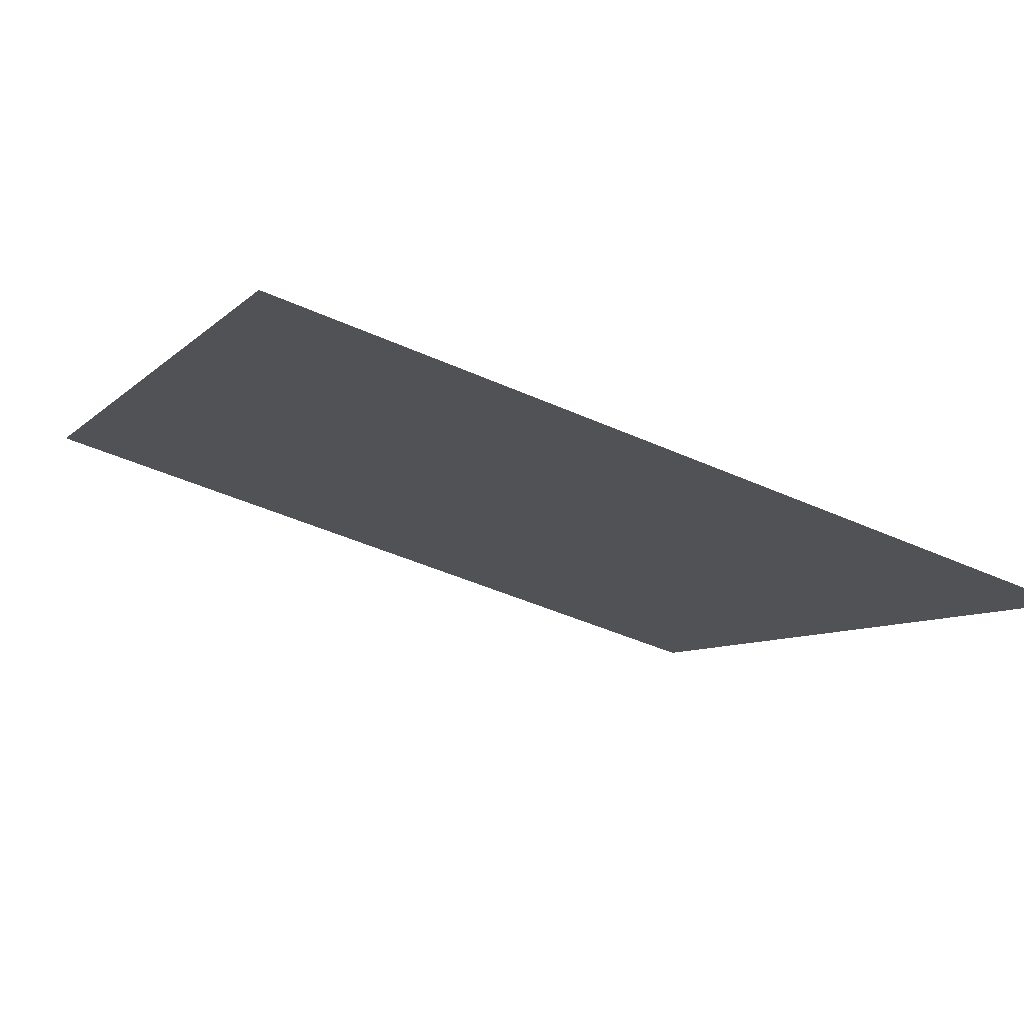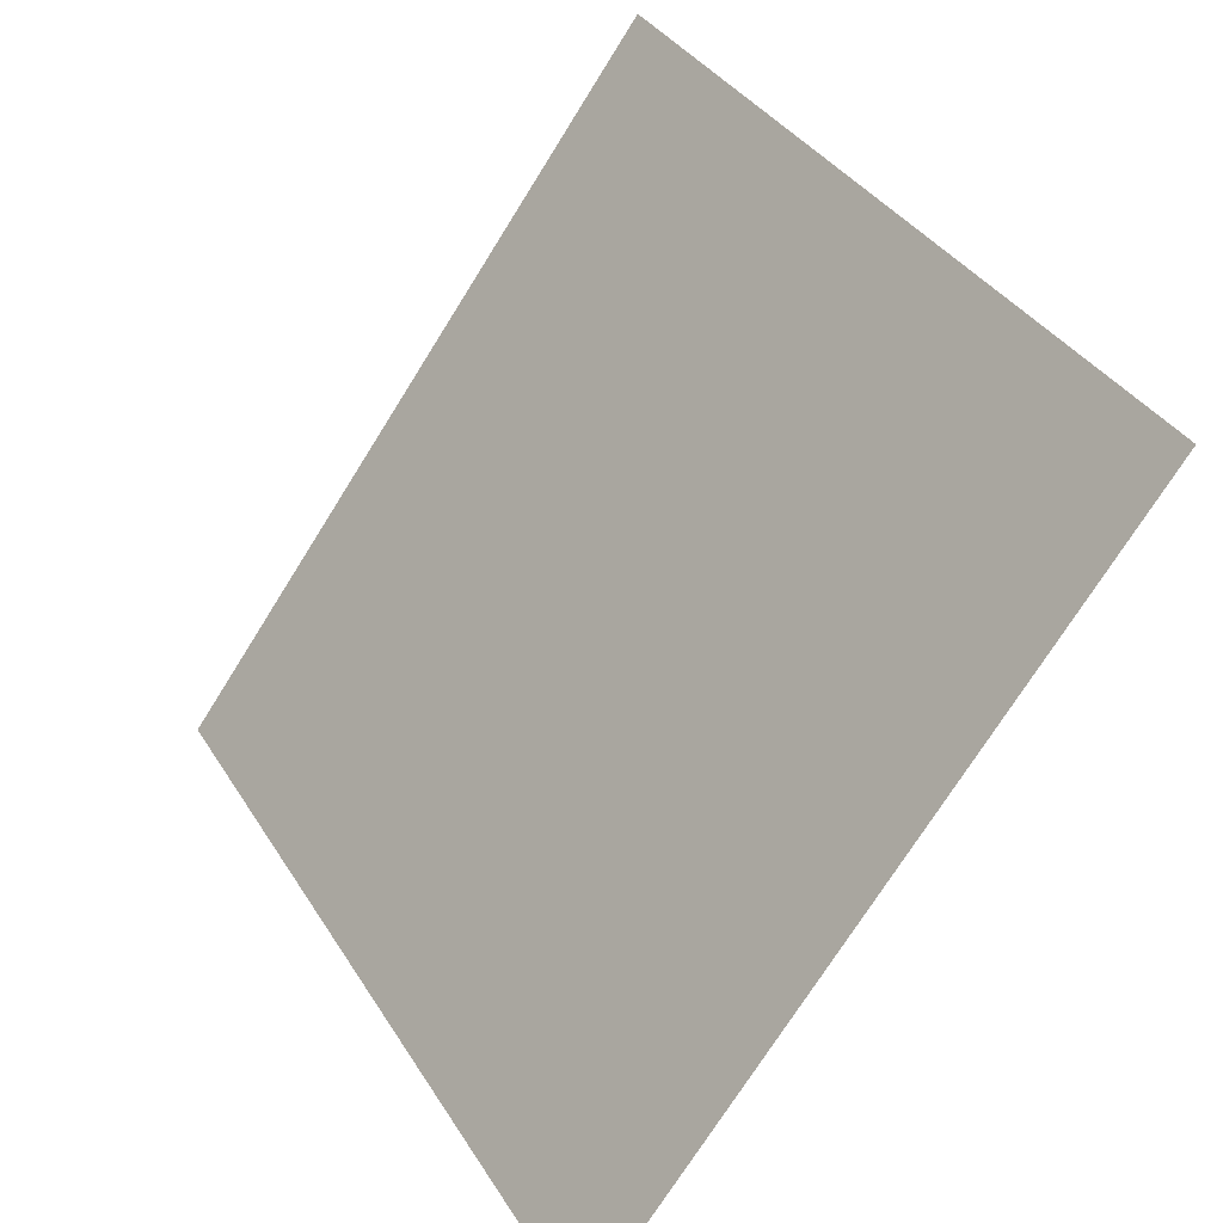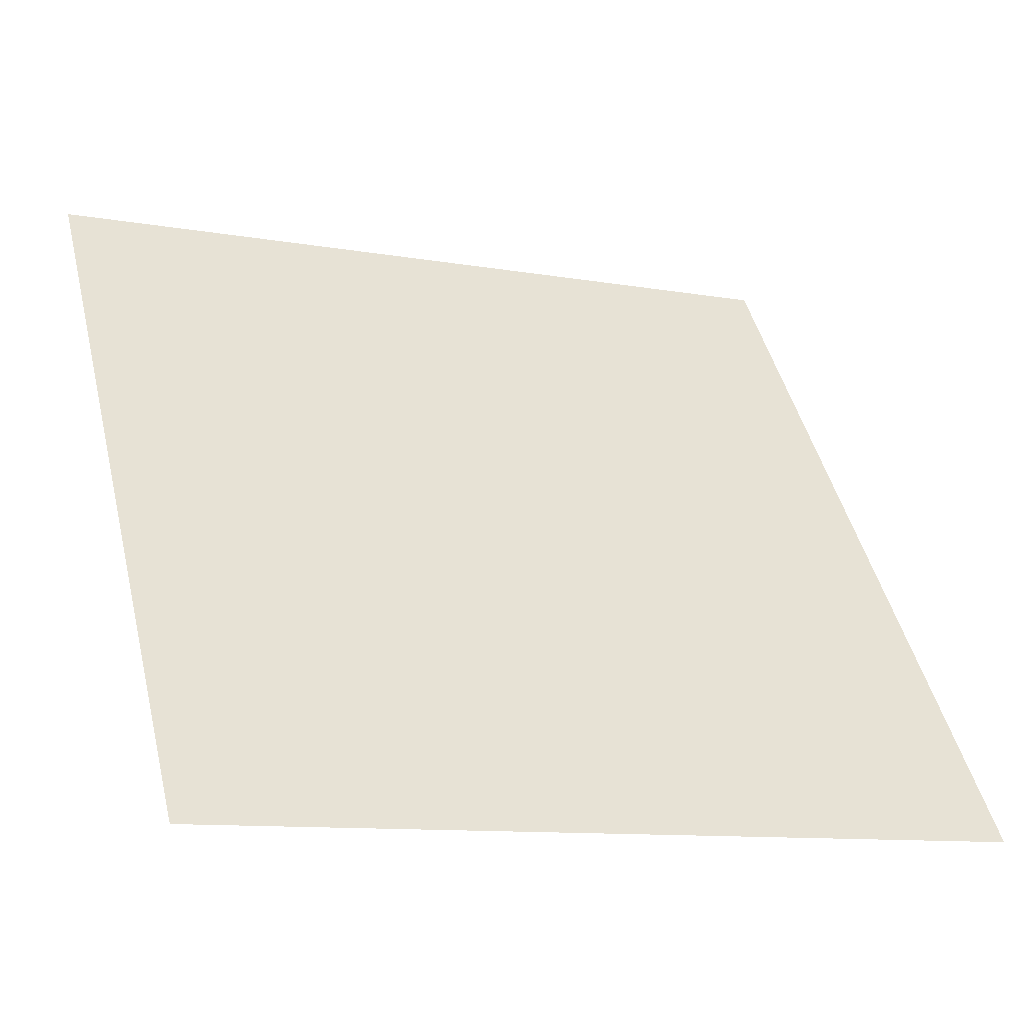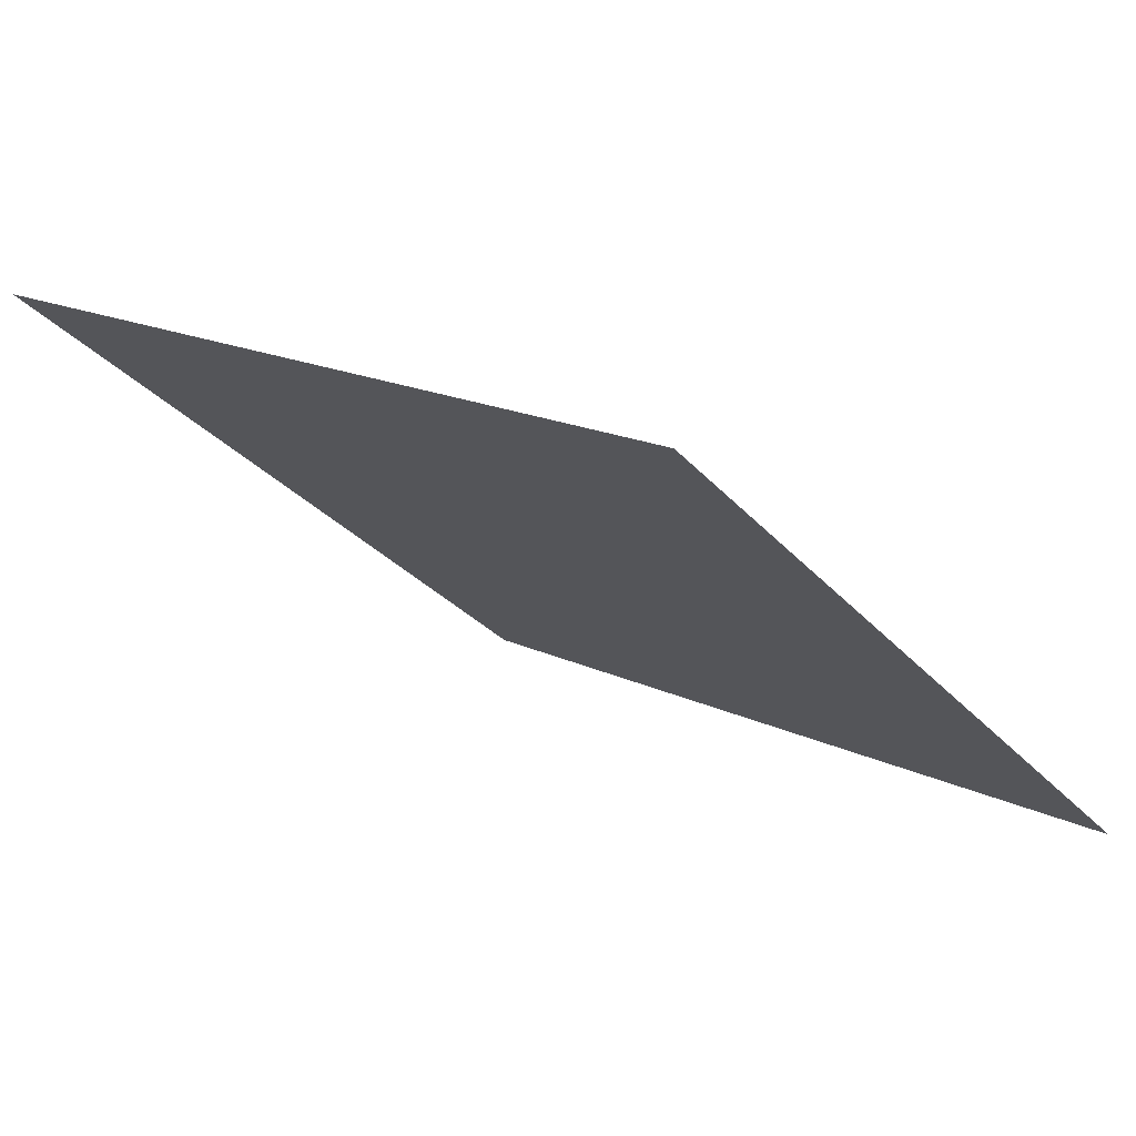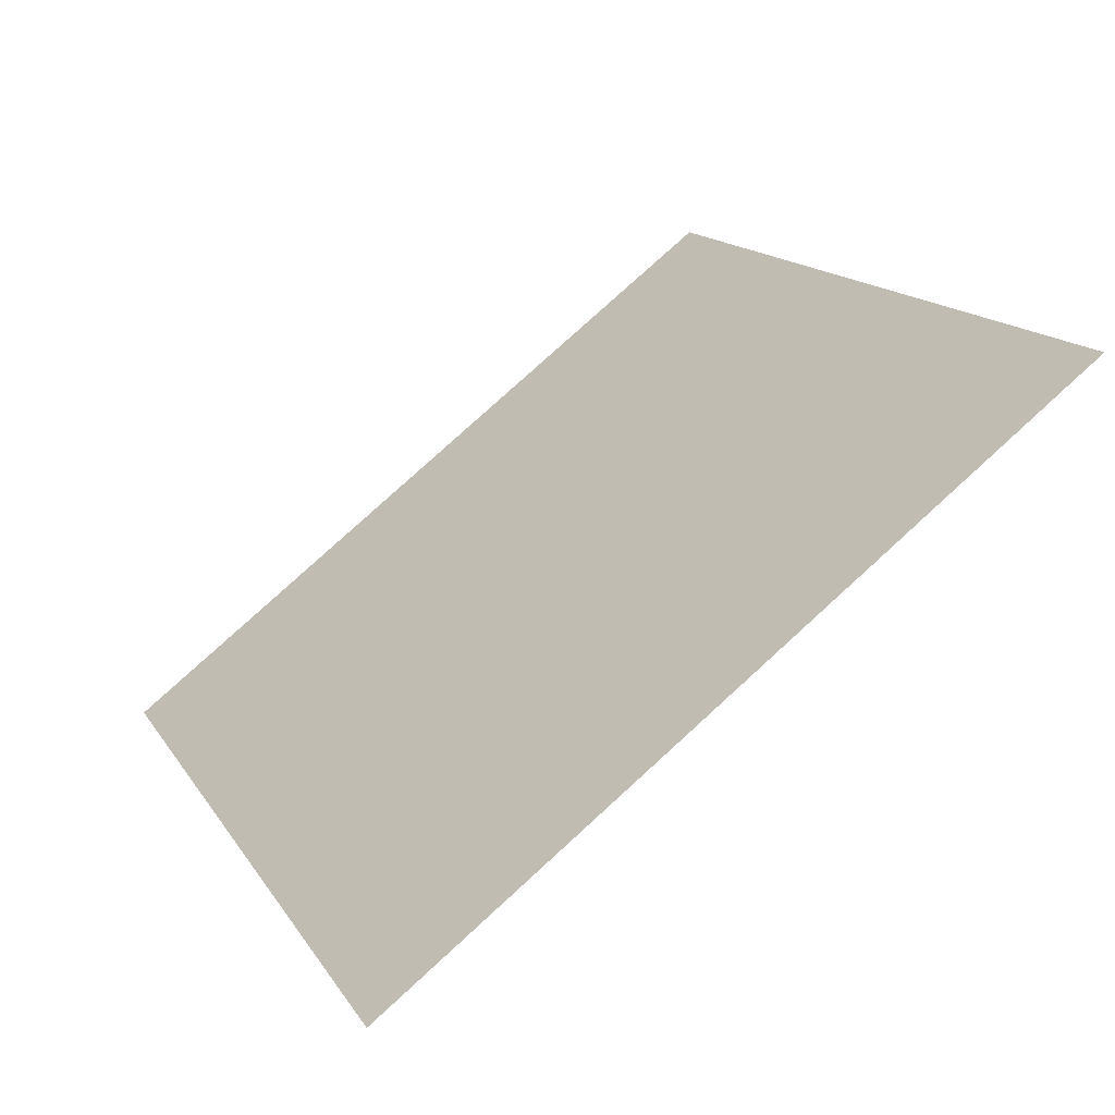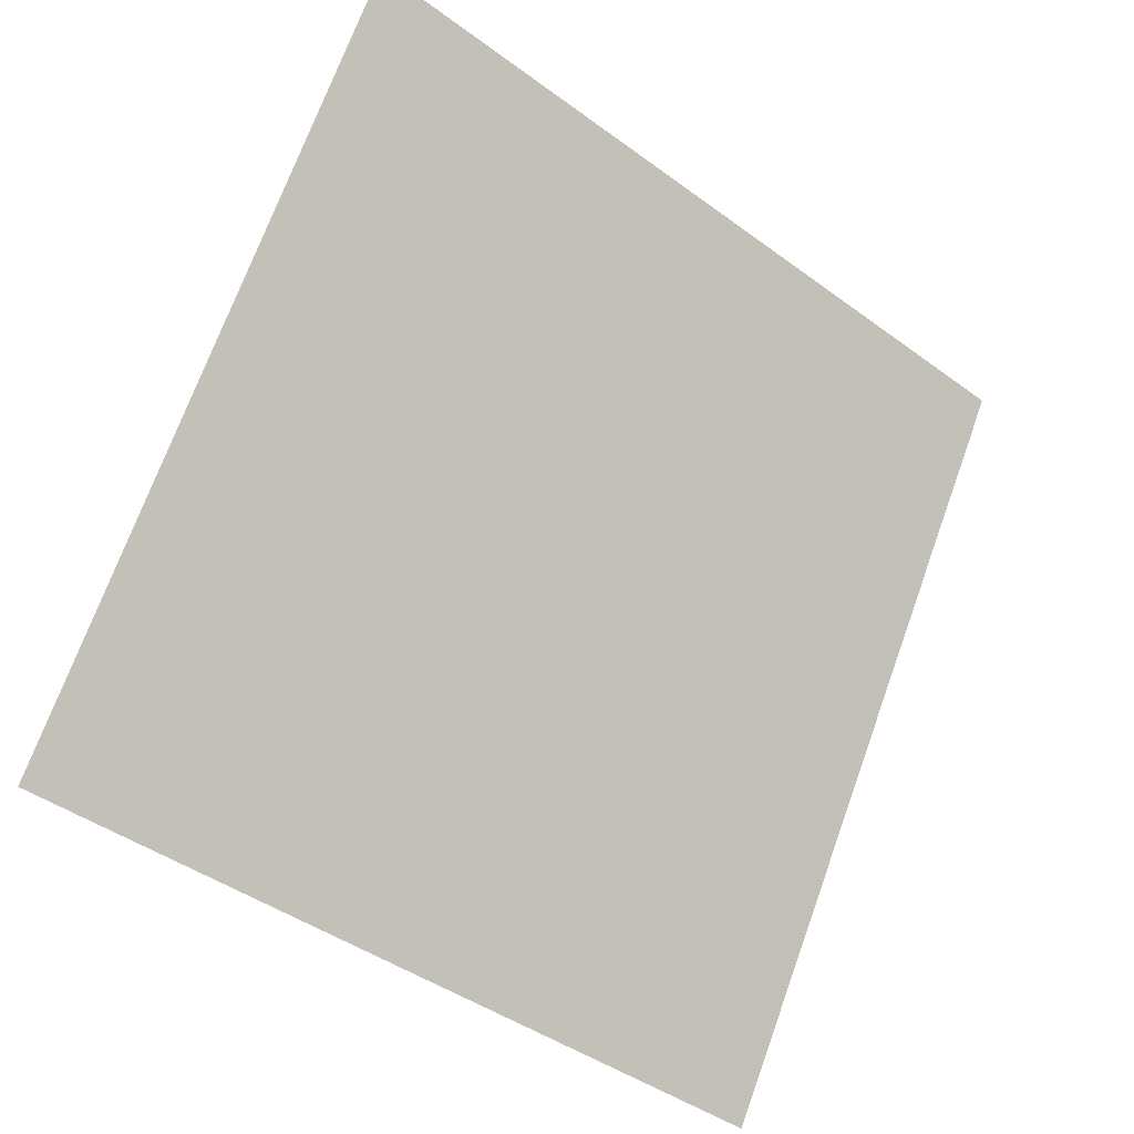
<metadata>
{"format":"obj","ext":"obj","renderer":"f3d","projection":"perspective","resolution":1024,"background":"white","views":[{"elev":-47.6,"azim":152.9,"up":"+Y"},{"elev":36.0,"azim":60.5,"up":"+Z"},{"elev":-9.6,"azim":-24.8,"up":"+Z"},{"elev":15.7,"azim":43.9,"up":"+Y"},{"elev":16.8,"azim":-111.3,"up":"+Y"},{"elev":69.9,"azim":110.4,"up":"+Y"}]}
</metadata>
<code>
v 0.0104 0.9076 0.67
v 0.003837 0.9077 0.6701
v 0.003957 0.9117 0.6753
v 0.01052 0.9115 0.6753
f 4 3 2 1

</code>
